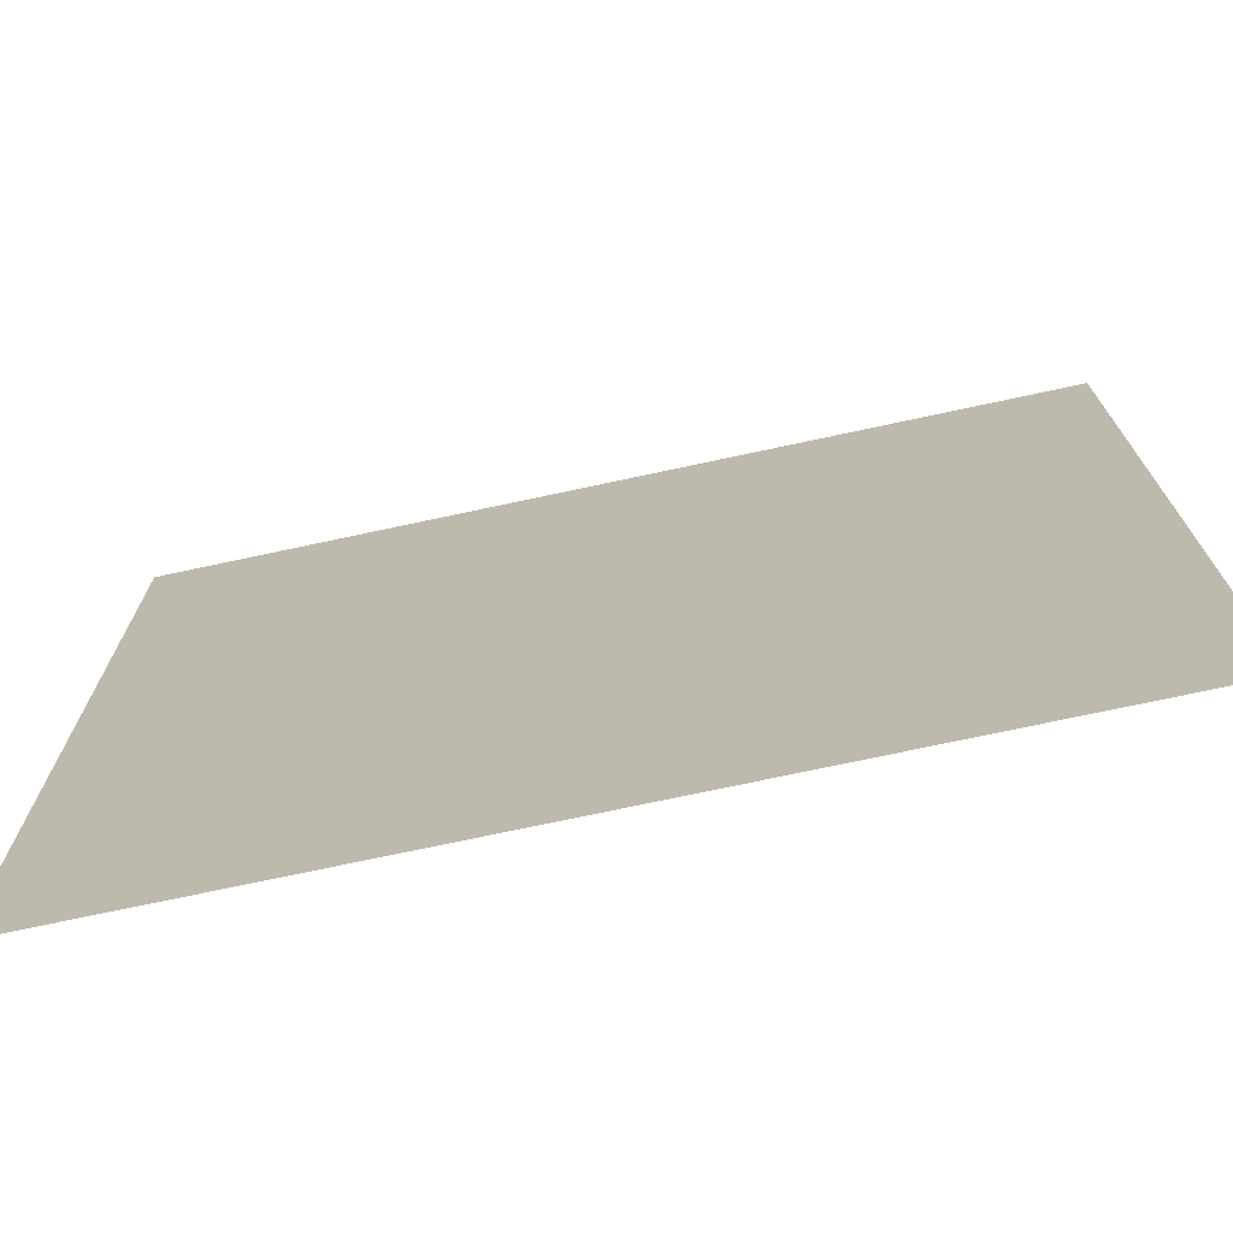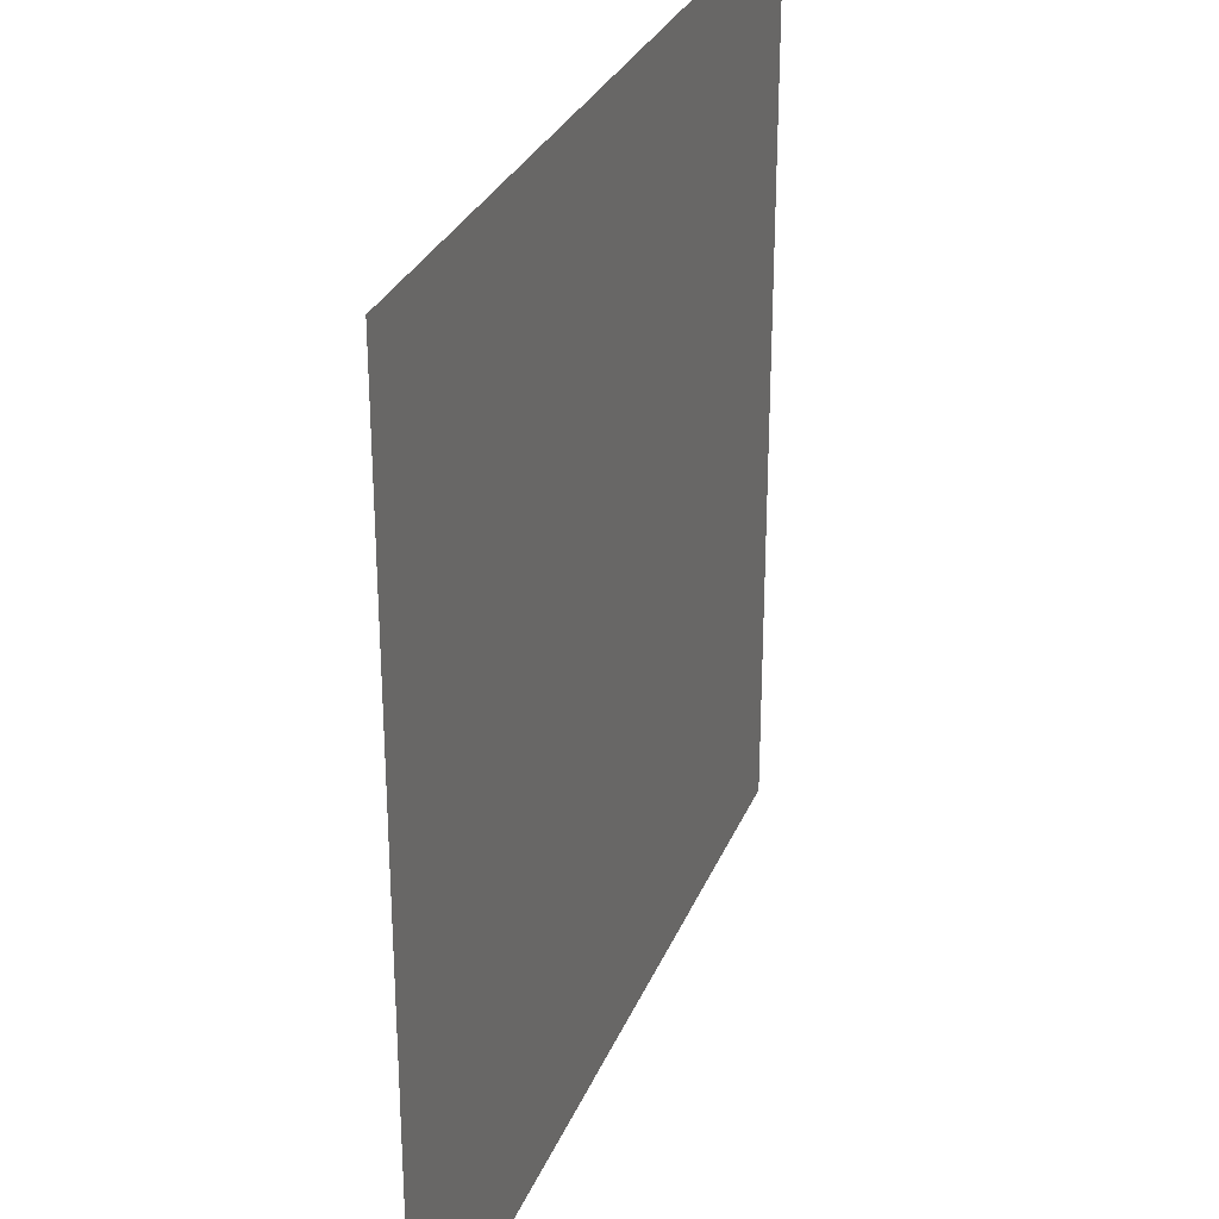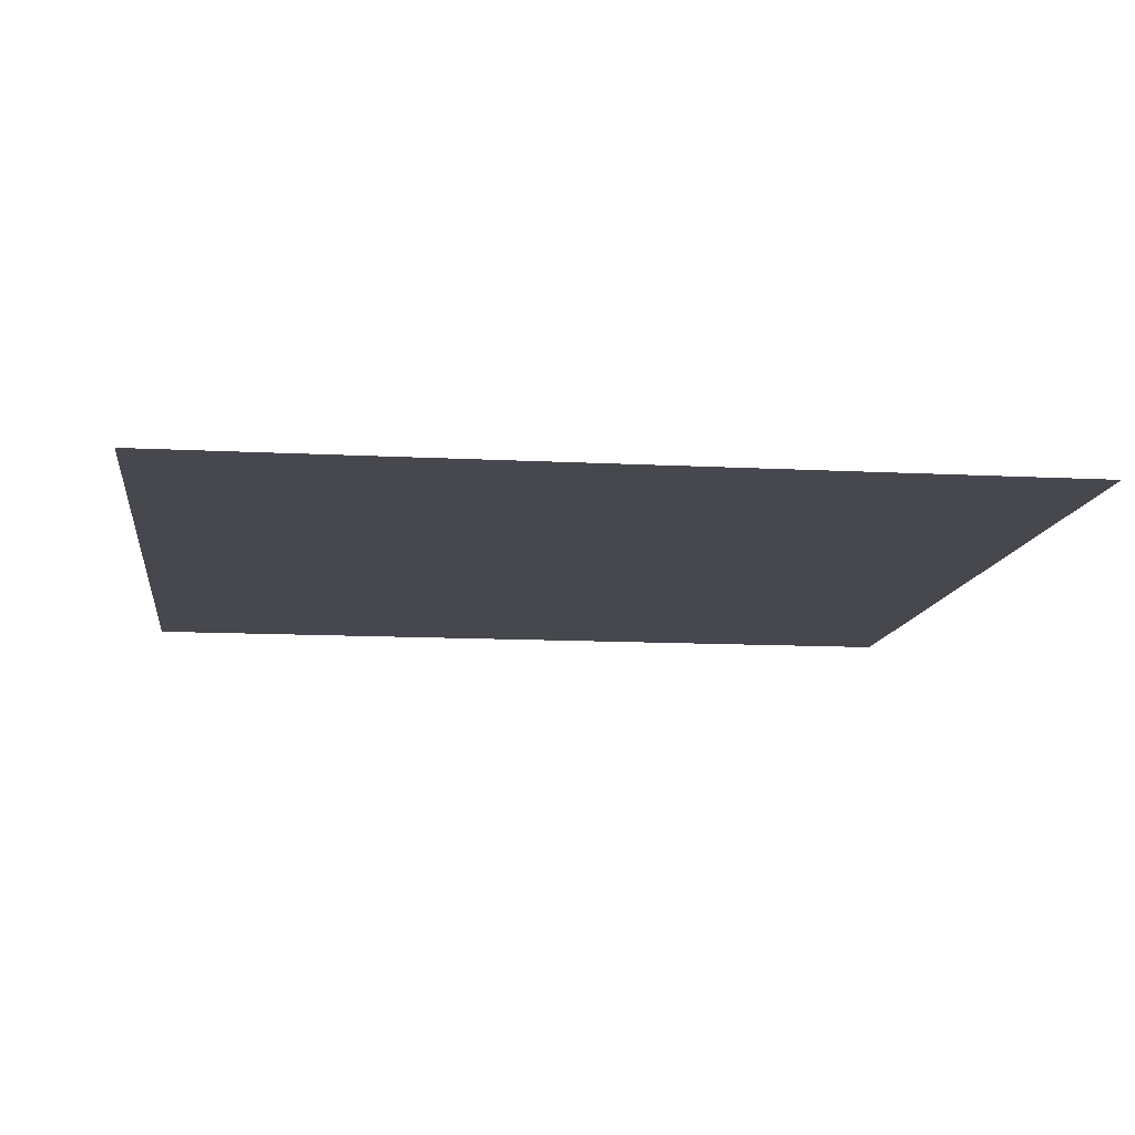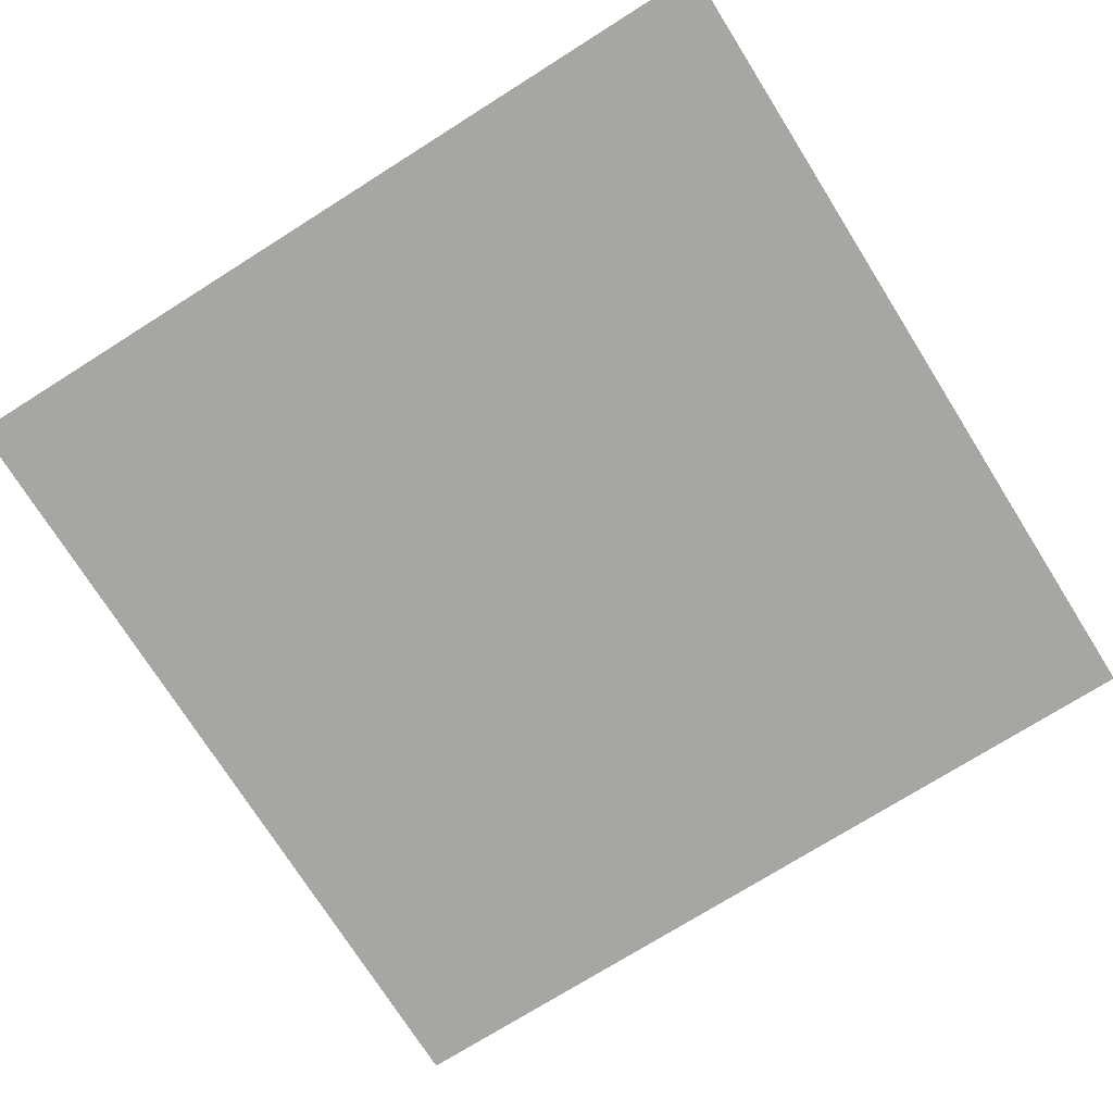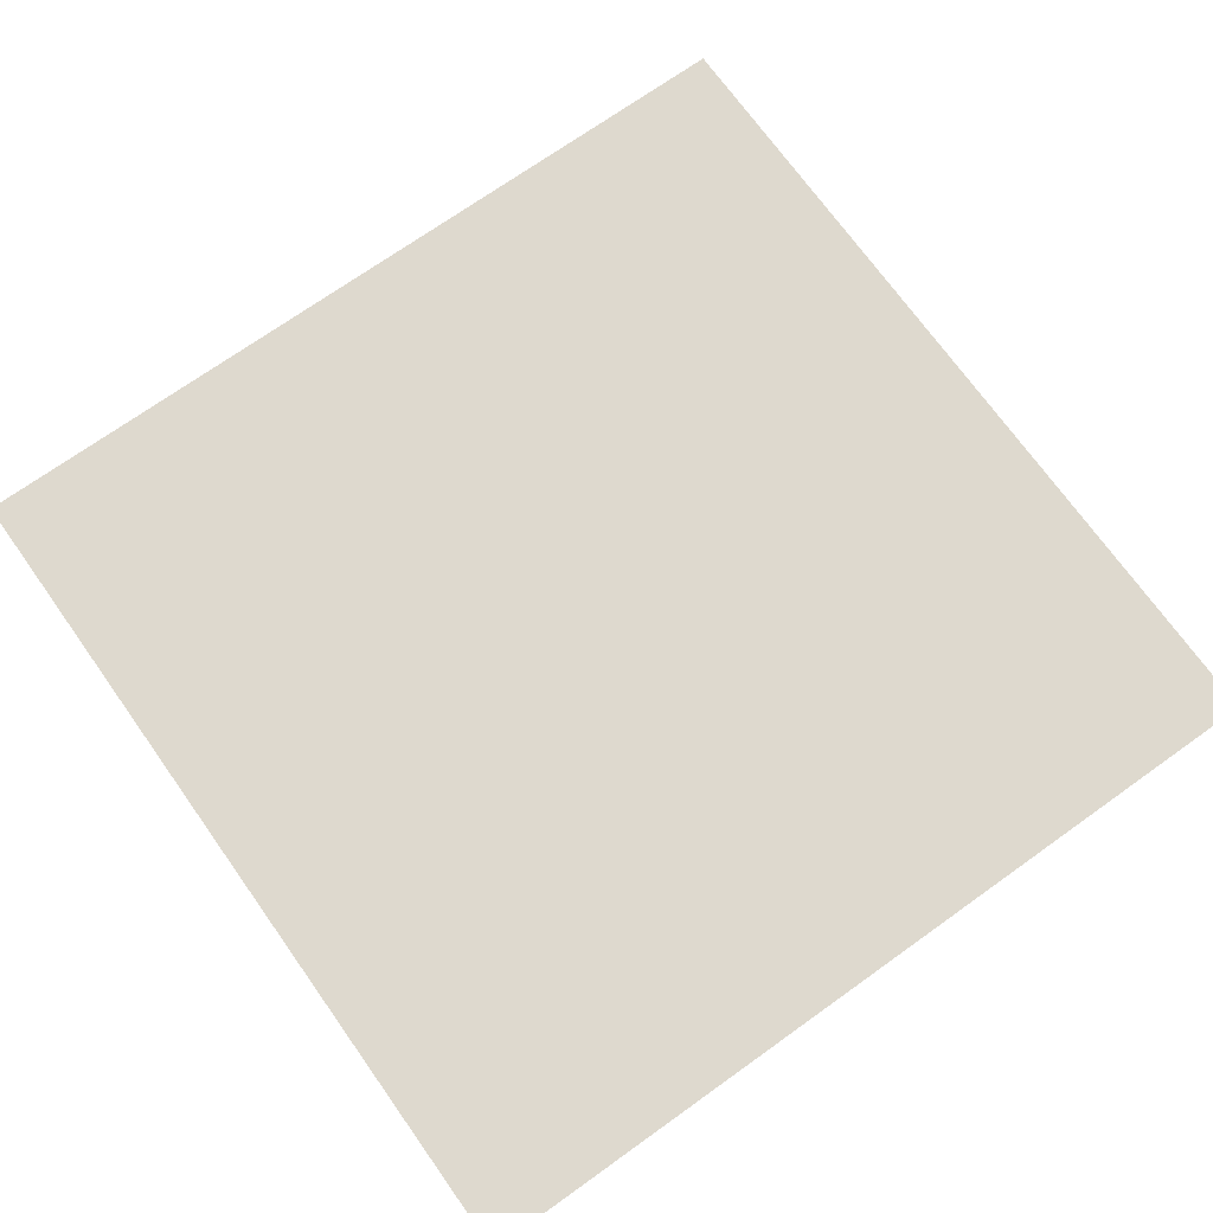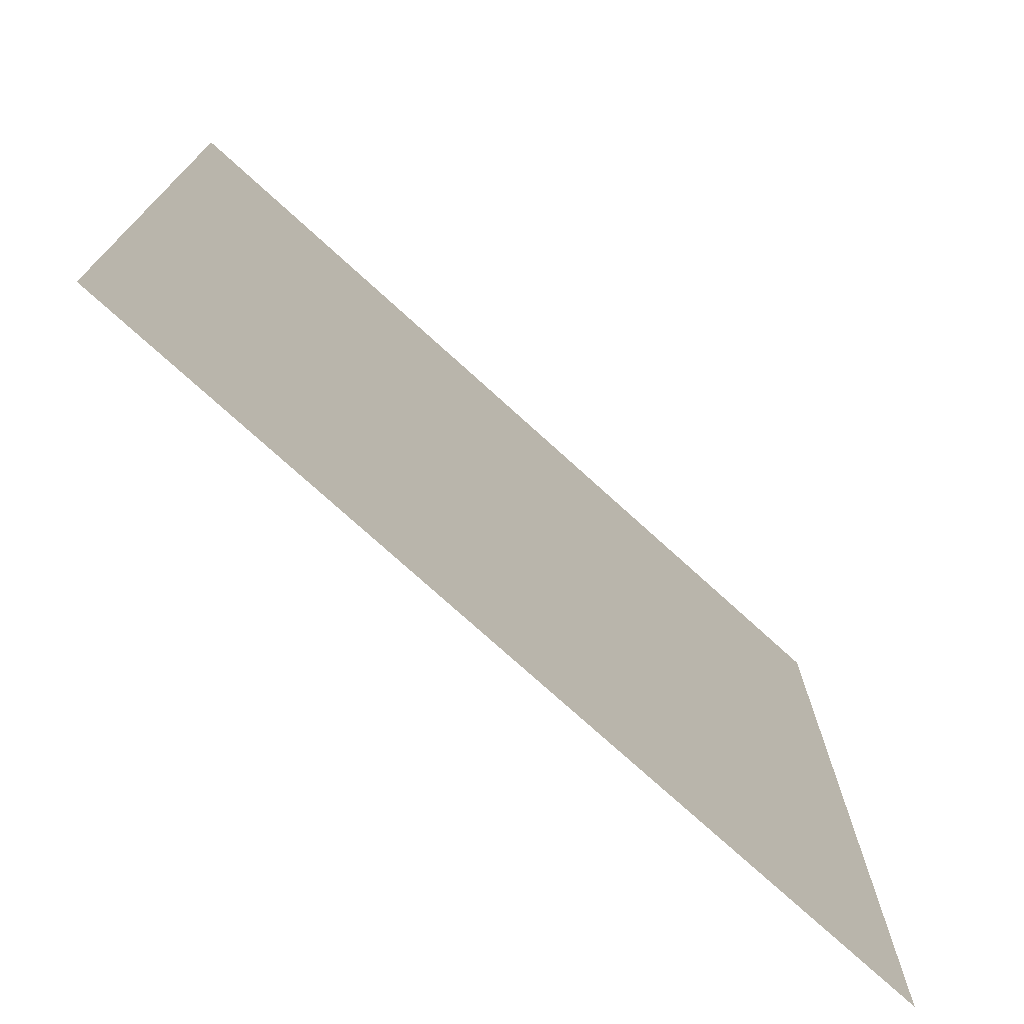
<metadata>
{"format":"obj","ext":"obj","renderer":"f3d","projection":"perspective","resolution":1024,"background":"white","views":[{"elev":-73.5,"azim":-167.9,"up":"+Z"},{"elev":29.6,"azim":-70.5,"up":"+Z"},{"elev":-11.8,"azim":-7.3,"up":"+Y"},{"elev":-74.1,"azim":-57.8,"up":"+Y"},{"elev":71.6,"azim":144.5,"up":"+Y"},{"elev":-75.0,"azim":-42.3,"up":"+Z"}]}
</metadata>
<code>
v -0.2621 0.5022 0.625
v -0.2621 0.5022 0.75
v -0.3871 0.5022 0.75
v -0.2621 0.5022 1.125
v -0.2621 0.5022 1
v -0.1371 0.5022 1
v 0.1129 0.5022 1.125
v -0.01207 0.5022 1.125
v 0.1129 0.5022 1
v -0.2621 0.5022 0.5
v -0.1371 0.5022 0.5
v -0.01207 0.5022 0.375
v -0.01207 0.5022 0.5
v -0.01207 0.5022 0.125
v -0.01207 0.5022 0.25
v -0.1371 0.5022 0.25
v -0.1371 0.5022 0.125
v 0.2379 0.5022 1
v 0.2379 0.5022 0.875
v 0.3629 0.5022 1
v -0.1371 0.5022 0.375
v -0.2621 0.5022 0.125
v -0.2621 0.5022 0.25
v -0.3871 0.5022 0.25
v -0.3871 0.5022 1.125
v -0.5121 0.5022 1.125
v -0.3871 0.5022 1
v 0.1129 0.5022 0.875
v -0.3871 0.5022 0.875
v -0.2621 0.5022 0.875
v 0.4879 0.5022 1.125
v 0.3629 0.5022 1.125
v 0.3629 0.5022 0.875
v 0.3629 0.5022 0.75
v -0.2621 0.5022 0.375
v 0.2379 0.5022 0.125
v 0.2379 0.5022 0.25
v 0.1129 0.5022 0.25
v -0.3871 0.5022 0.125
v 0.1129 0.5022 0.375
v 0.2379 0.5022 0.375
v 0.1129 0.5022 0.5
v -0.5121 0.5022 0.75
v -0.5121 0.5022 0.625
v 0.2379 0.5022 0.625
v 0.1129 0.5022 0.625
v 0.4879 0.5022 0.375
v 0.3629 0.5022 0.375
v 0.3629 0.5022 0.25
v -0.01207 0.5022 0.875
v -0.1371 0.5022 0.875
v -0.1371 0.5022 0.75
v 0.4879 0.5022 0.25
v 0.3629 0.5022 0.125
v 0.4879 0.5022 0.125
v -0.5121 0.5022 0.875
v 0.2379 0.5022 0.75
v 0.1129 0.5022 0.75
v 0.2379 0.5022 1.125
v -0.5121 0.5022 0.25
v -0.5121 0.5022 0.125
v -0.1371 0.5022 0.625
v -0.01207 0.5022 0.625
v 0.3629 0.5022 0.625
v 0.3629 0.5022 0.5
v 0.4879 0.5022 0.625
v 0.4879 0.5022 1
v 0.4879 0.5022 0.75
v 0.4879 0.5022 0.875
v 0.1129 0.5022 0.125
v -0.1371 0.5022 1.125
v -0.5121 0.5022 1
v -0.3871 0.5022 0.625
v -0.5121 0.5022 0.375
v -0.3871 0.5022 0.375
v -0.3871 0.5022 0.5
v -0.01207 0.5022 0.75
v -0.5121 0.5022 0.5
v 0.2379 0.5022 0.5
v 0.4879 0.5022 0.5
v -0.01207 0.5022 1
f 1 2 3
f 4 5 6
f 7 8 9
f 1 10 11
f 12 13 11
f 14 15 16
f 17 14 16
f 18 19 20
f 12 21 16
f 22 23 24
f 25 26 27
f 28 19 9
f 29 30 27
f 31 32 20
f 33 19 34
f 23 35 24
f 36 37 38
f 39 22 24
f 40 41 42
f 43 44 3
f 45 46 42
f 47 48 49
f 50 51 52
f 53 47 49
f 54 55 49
f 50 28 9
f 12 40 42
f 56 29 27
f 45 57 58
f 59 18 20
f 60 61 24
f 62 63 52
f 46 63 42
f 64 45 65
f 66 64 65
f 67 31 20
f 68 69 34
f 57 19 58
f 70 36 38
f 37 41 38
f 71 4 6
f 5 30 6
f 13 63 11
f 15 12 16
f 51 30 52
f 32 59 20
f 1 62 52
f 72 56 27
f 44 73 3
f 48 41 49
f 74 75 76
f 77 63 58
f 10 35 11
f 78 74 76
f 44 78 76
f 73 1 3
f 79 41 65
f 2 30 3
f 80 66 65
f 75 35 76
f 69 67 20
f 21 35 16
f 19 33 20
f 33 69 20
f 69 33 34
f 35 10 76
f 10 1 76
f 1 73 76
f 73 44 76
f 63 62 11
f 62 1 11
f 41 48 65
f 48 47 65
f 30 2 52
f 2 1 52
f 35 75 24
f 75 74 24
f 30 29 3
f 29 56 3
f 41 37 49
f 37 36 49
f 35 23 16
f 23 22 16
f 30 5 27
f 5 4 27
f 19 18 9
f 18 59 9
f 19 28 58
f 28 50 58
f 35 21 11
f 21 12 11
f 41 79 42
f 79 45 42
f 45 79 65
f 74 60 24
f 47 80 65
f 56 43 3
f 66 68 34
f 63 46 58
f 46 45 58
f 45 64 34
f 64 66 34
f 19 57 34
f 57 45 34
f 63 13 42
f 13 12 42
f 12 15 38
f 15 14 38
f 41 40 38
f 40 12 38
f 63 77 52
f 77 50 52
f 50 77 58
f 26 72 27
f 55 53 49
f 36 54 49
f 14 70 38
f 22 17 16
f 61 39 24
f 4 25 27
f 8 71 6
f 59 7 9
f 30 51 6
f 51 50 6
f 50 81 6
f 81 8 6
f 8 81 9
f 81 50 9

</code>
